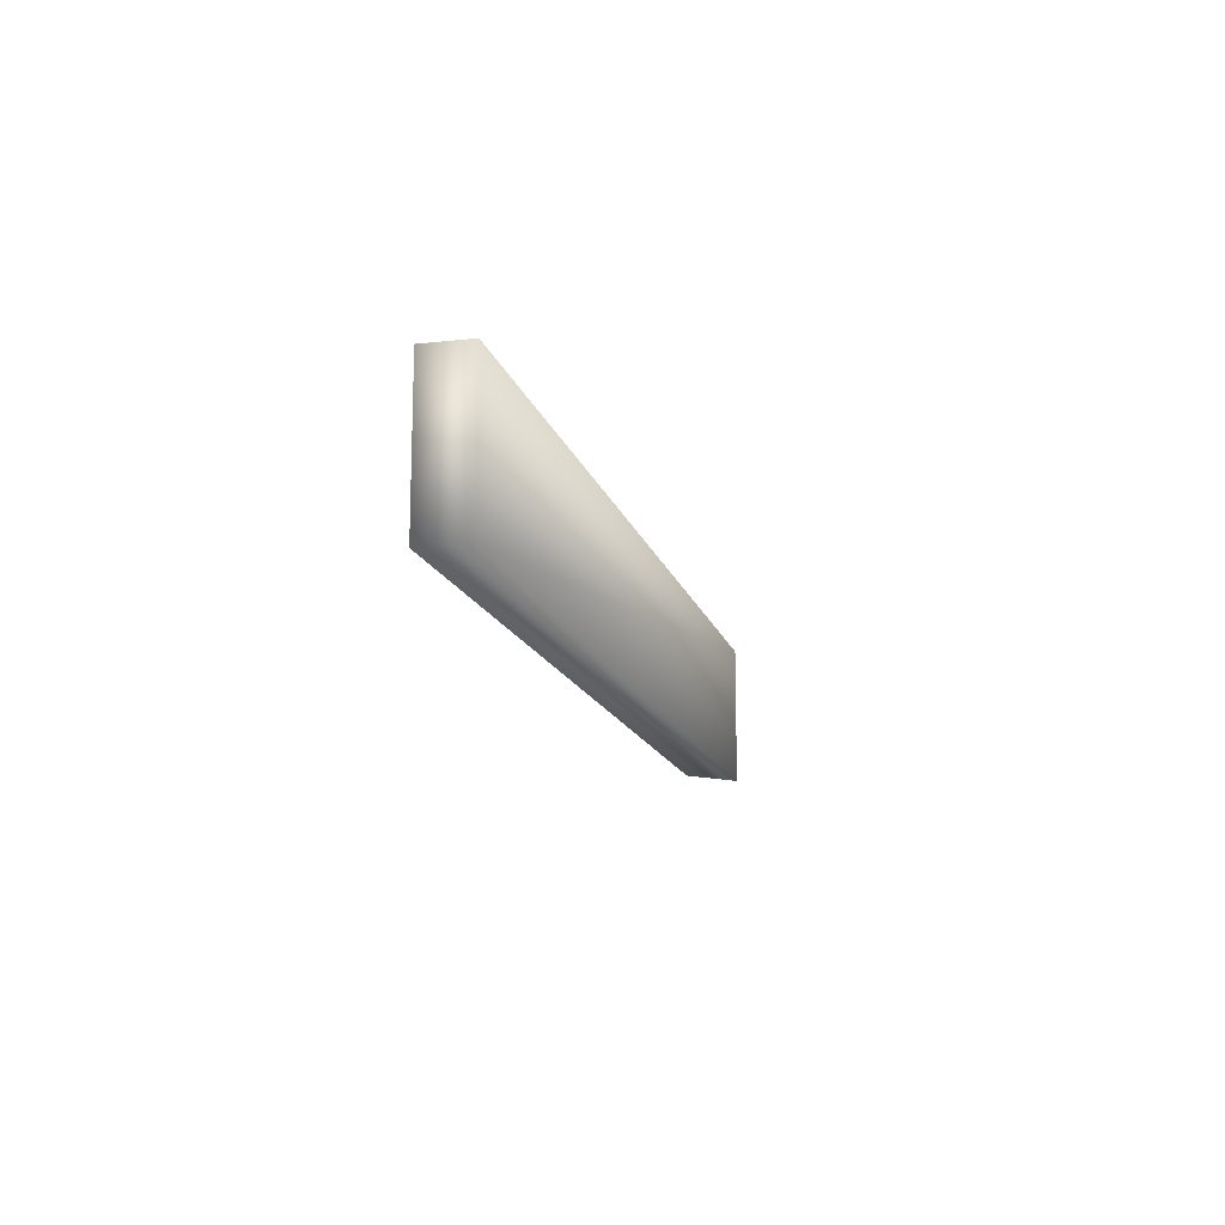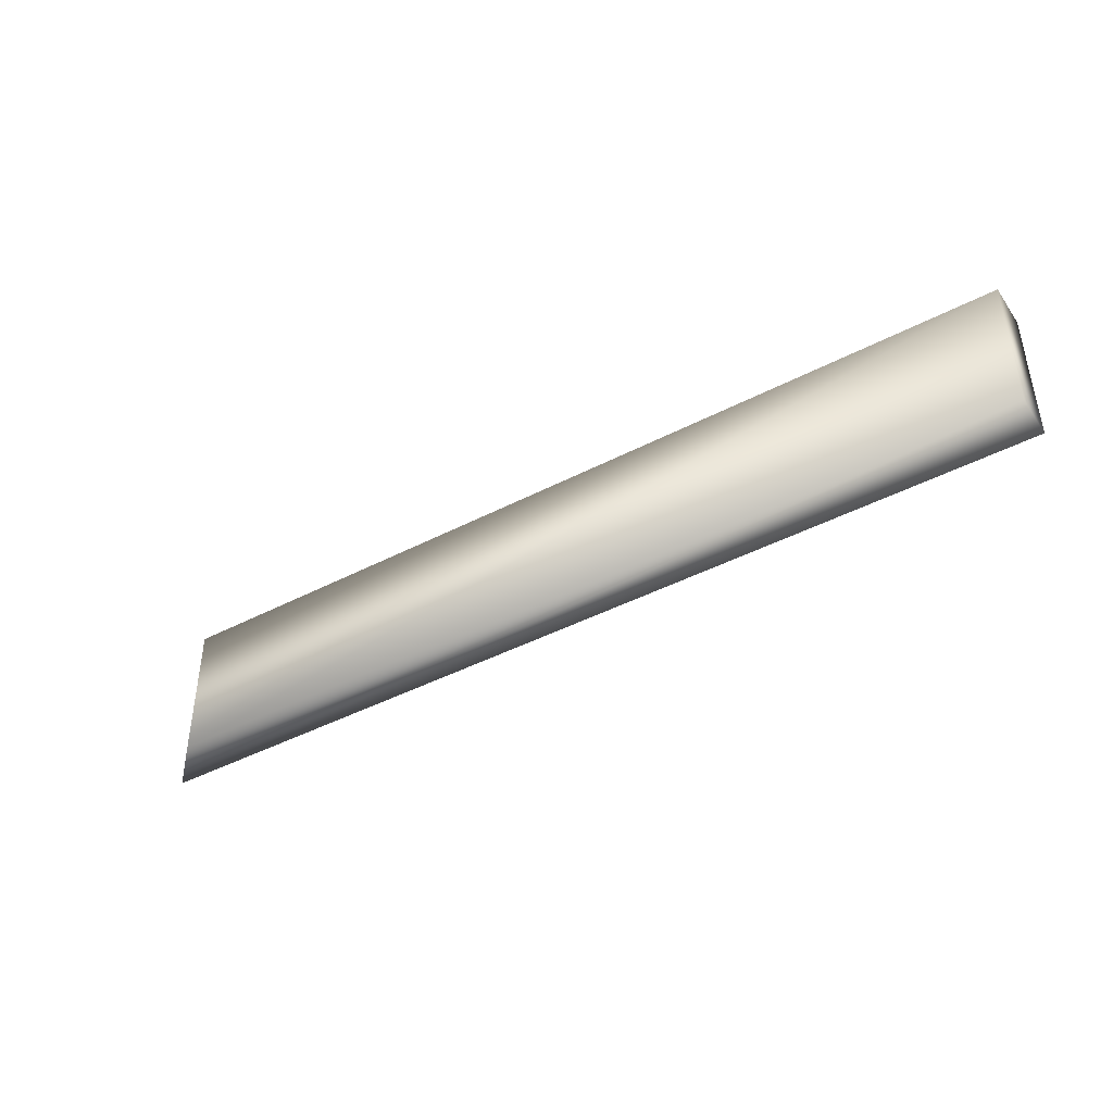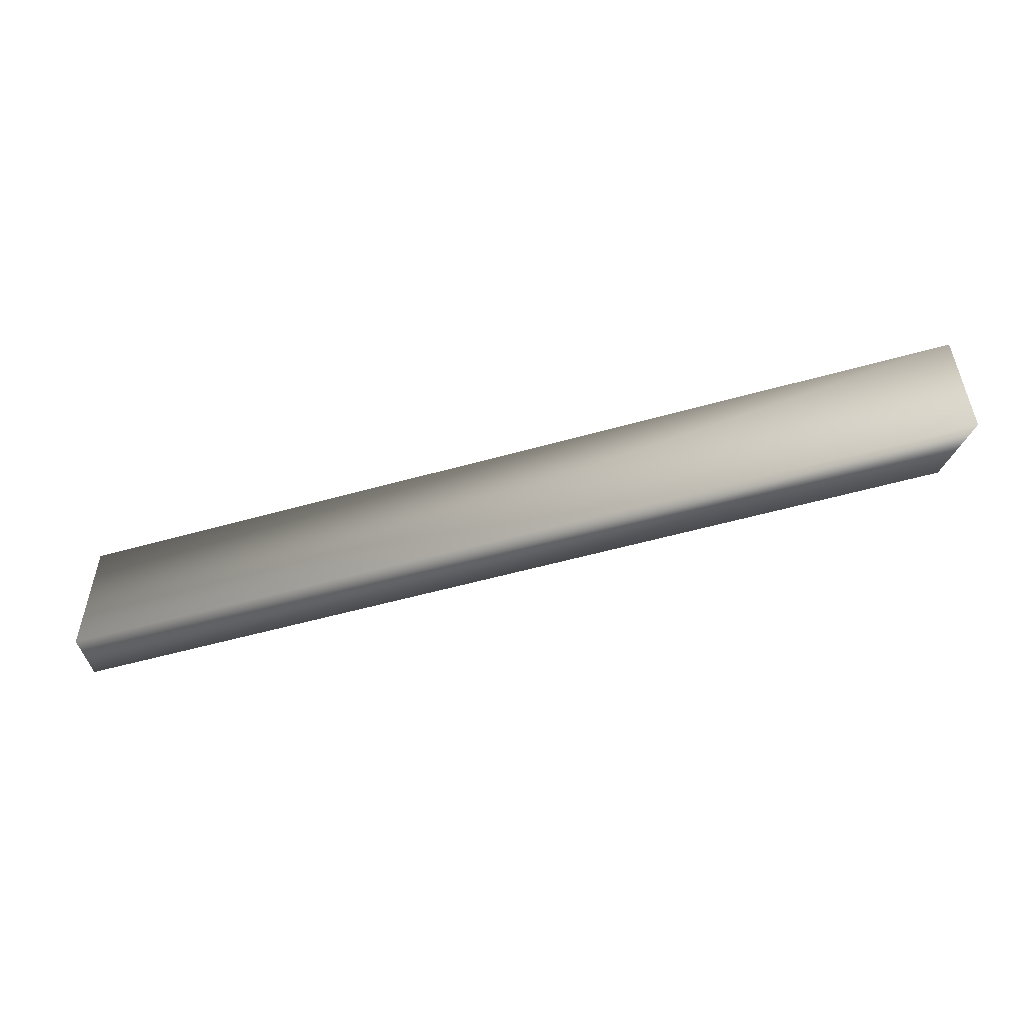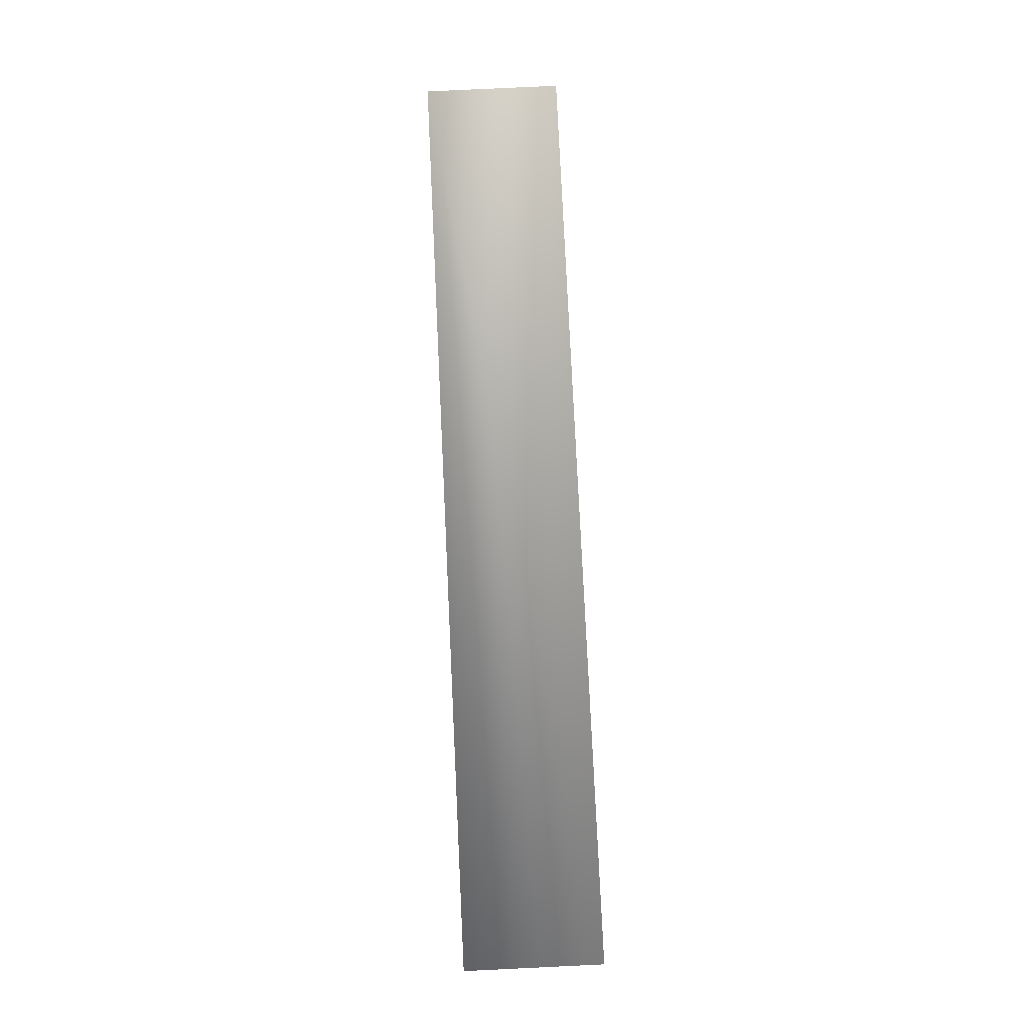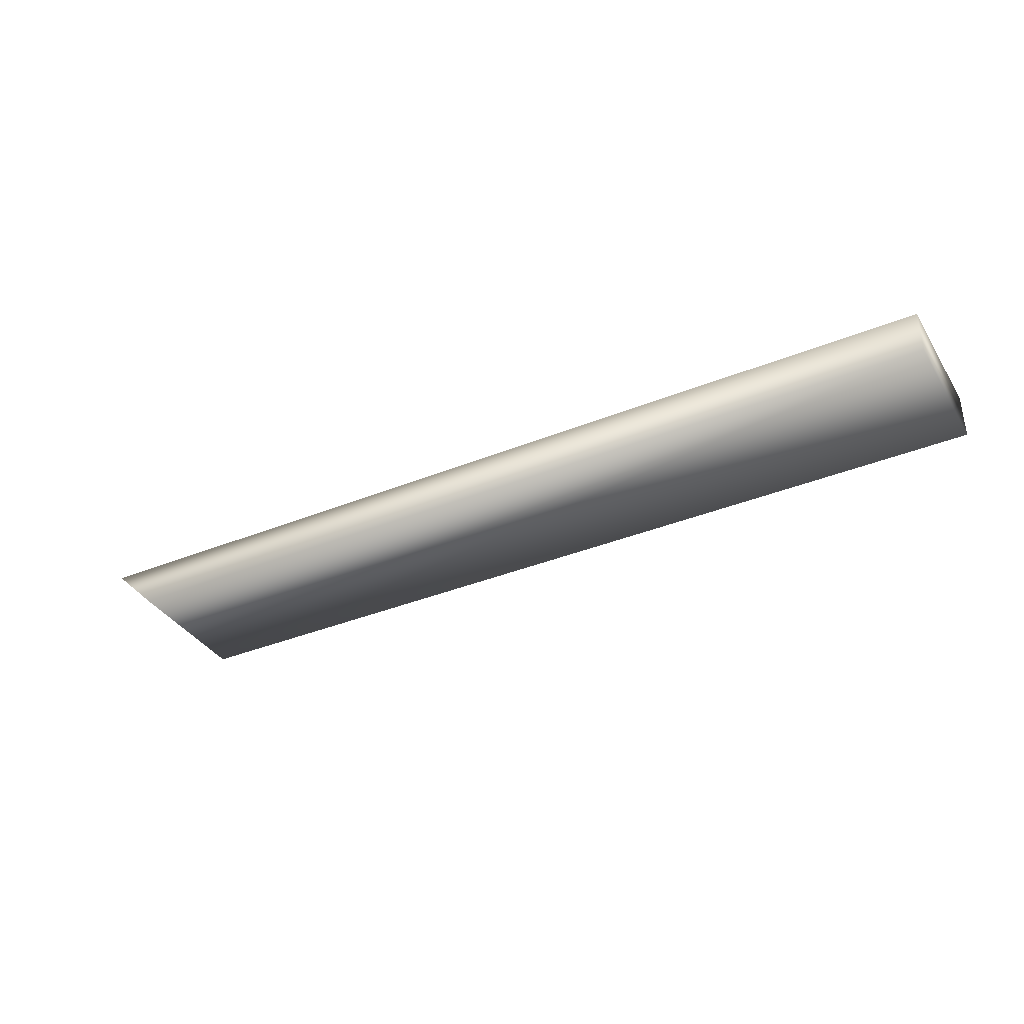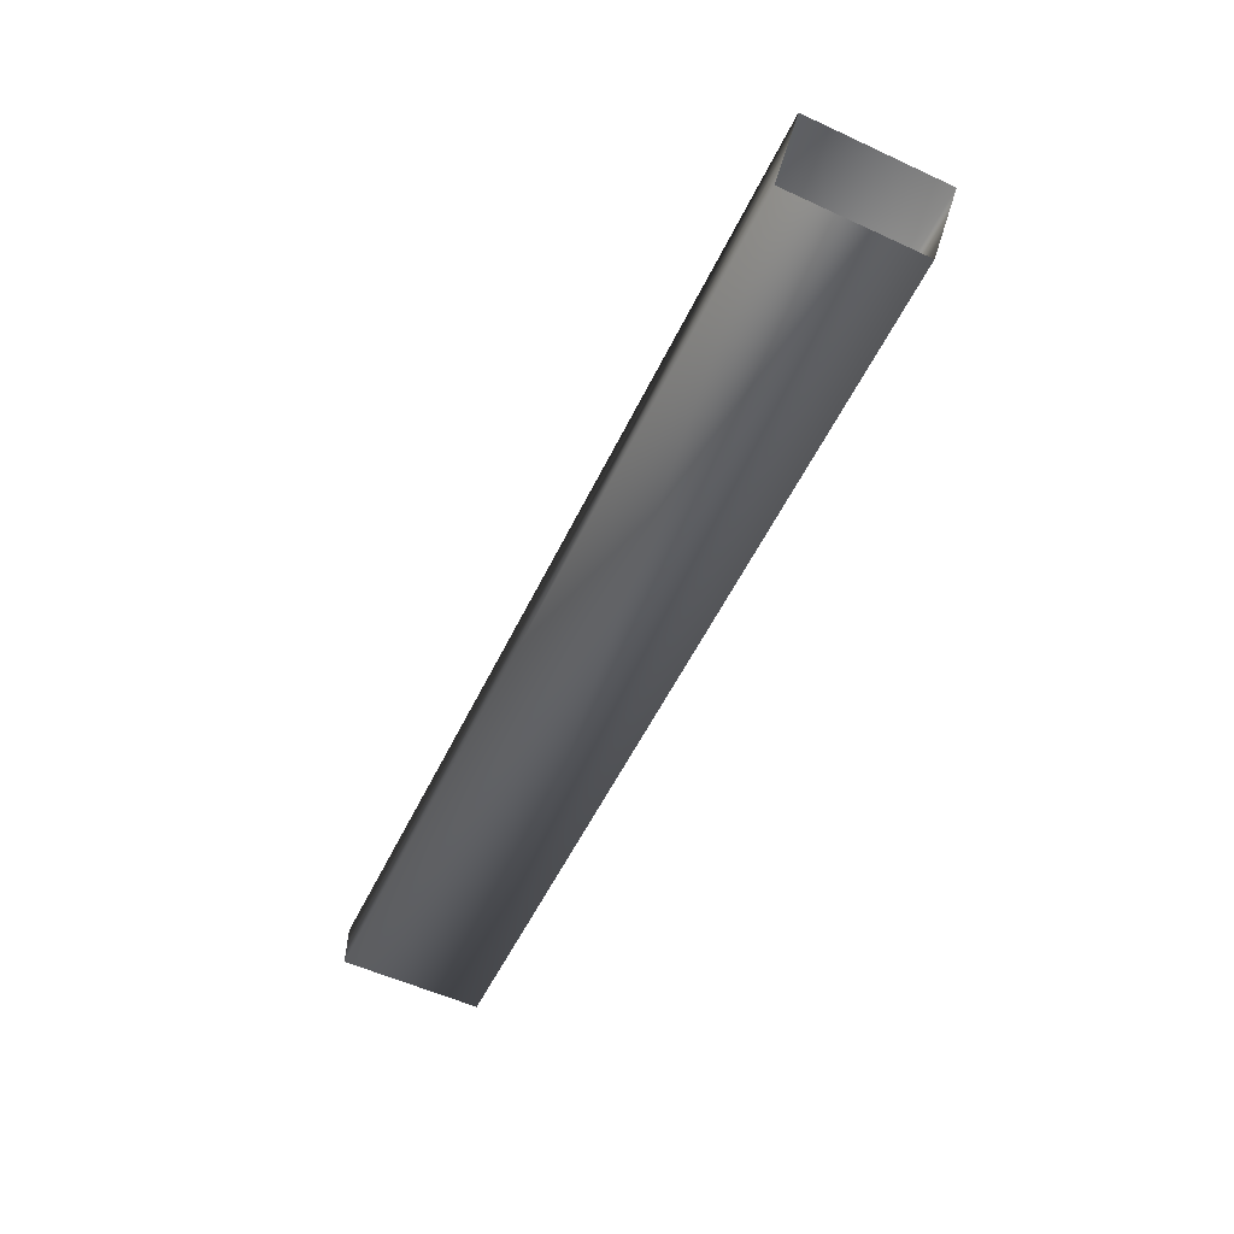
<metadata>
{"format":"obj","ext":"obj","renderer":"f3d","projection":"perspective","resolution":1024,"background":"white","views":[{"elev":-14.2,"azim":-76.4,"up":"+Y"},{"elev":-42.5,"azim":-147.9,"up":"+Y"},{"elev":-52.2,"azim":17.1,"up":"+Y"},{"elev":79.9,"azim":-92.7,"up":"+Z"},{"elev":-36.4,"azim":-151.9,"up":"+Z"},{"elev":-56.0,"azim":64.3,"up":"+Z"}]}
</metadata>
<code>
v 108 13.51 -55.45
v 103.8 13.51 -59.69
v 108 0.22 -55.45
v 103.8 0.22 -59.69
v 19.77 13.51 -55.45
v 19.77 13.51 -59.69
v 19.77 0.22 -55.45
v 19.77 0.22 -59.69
f 5 1 2
f 5 2 6
f 7 3 1
f 7 1 5
f 8 4 3
f 8 3 7
f 6 2 4
f 6 4 8
f 7 5 6
f 8 7 6

</code>
